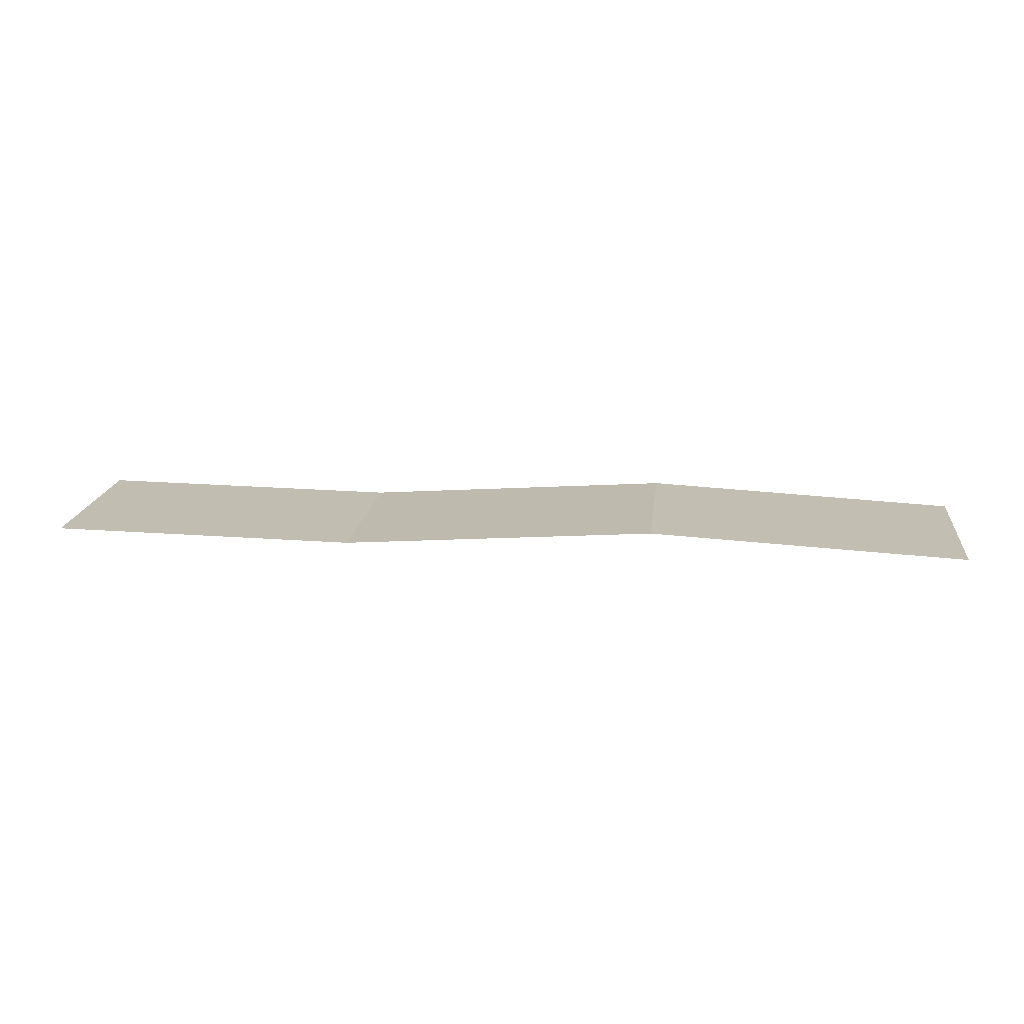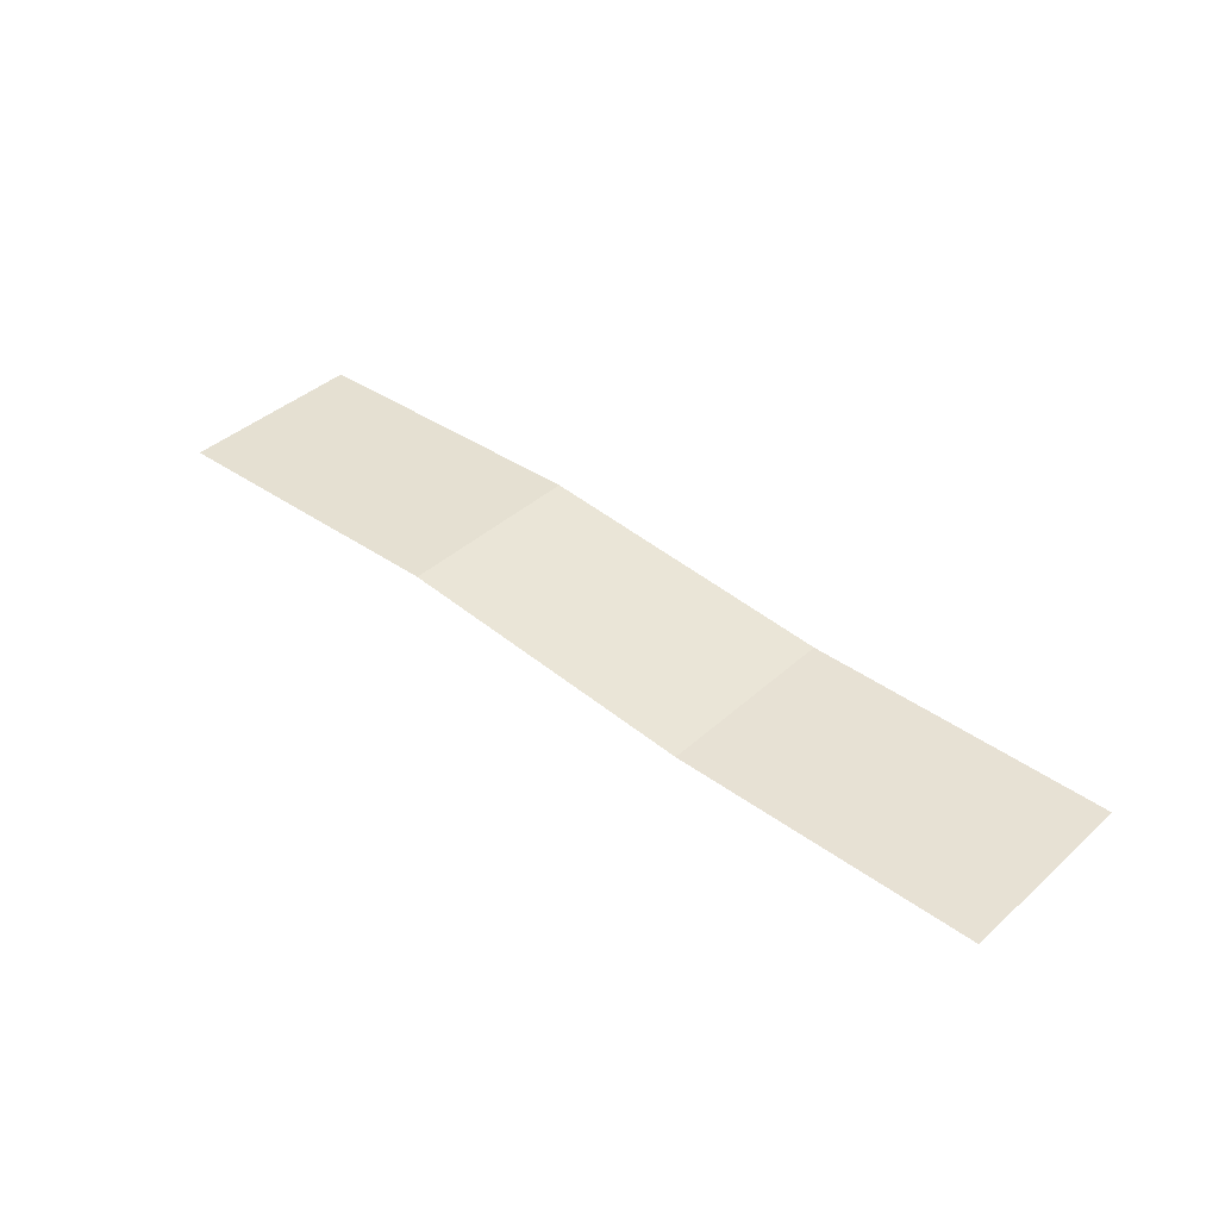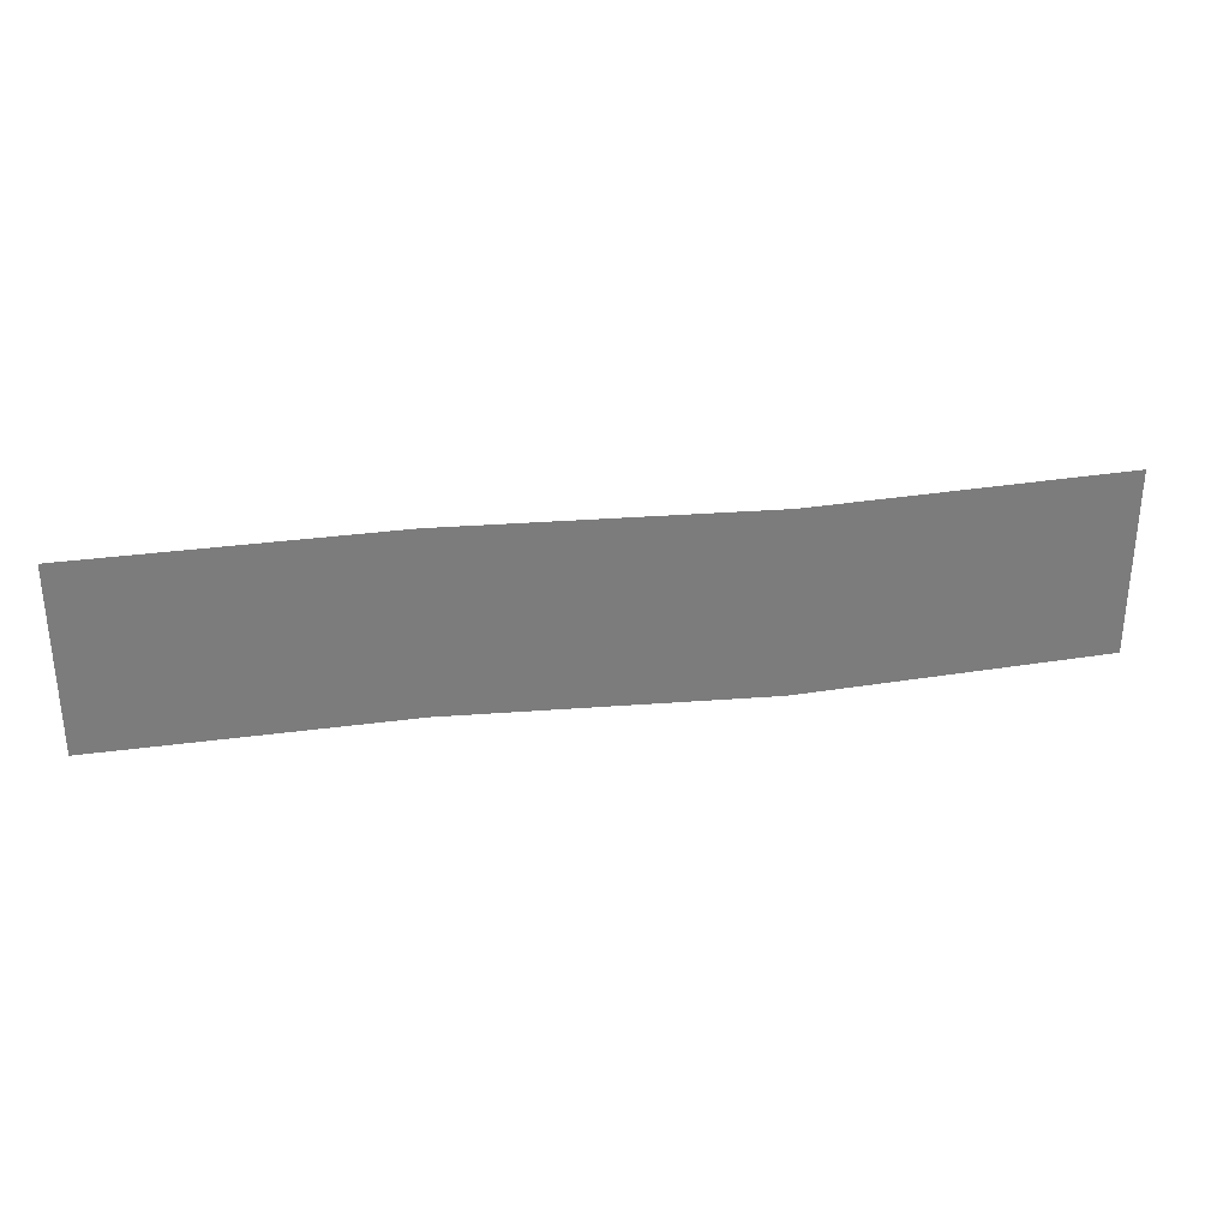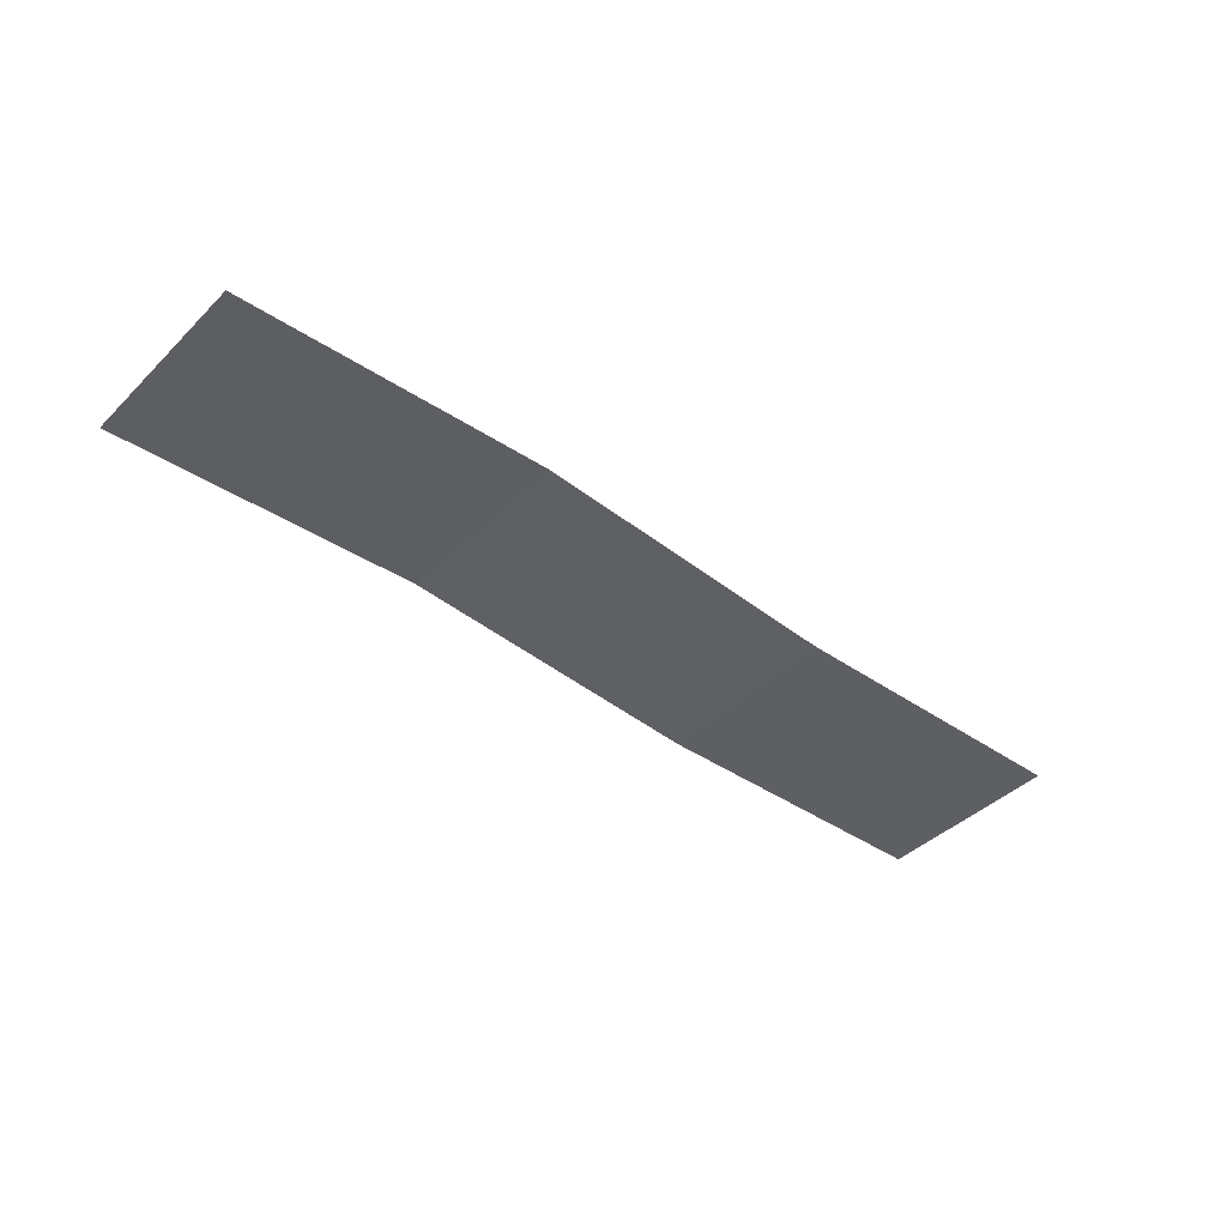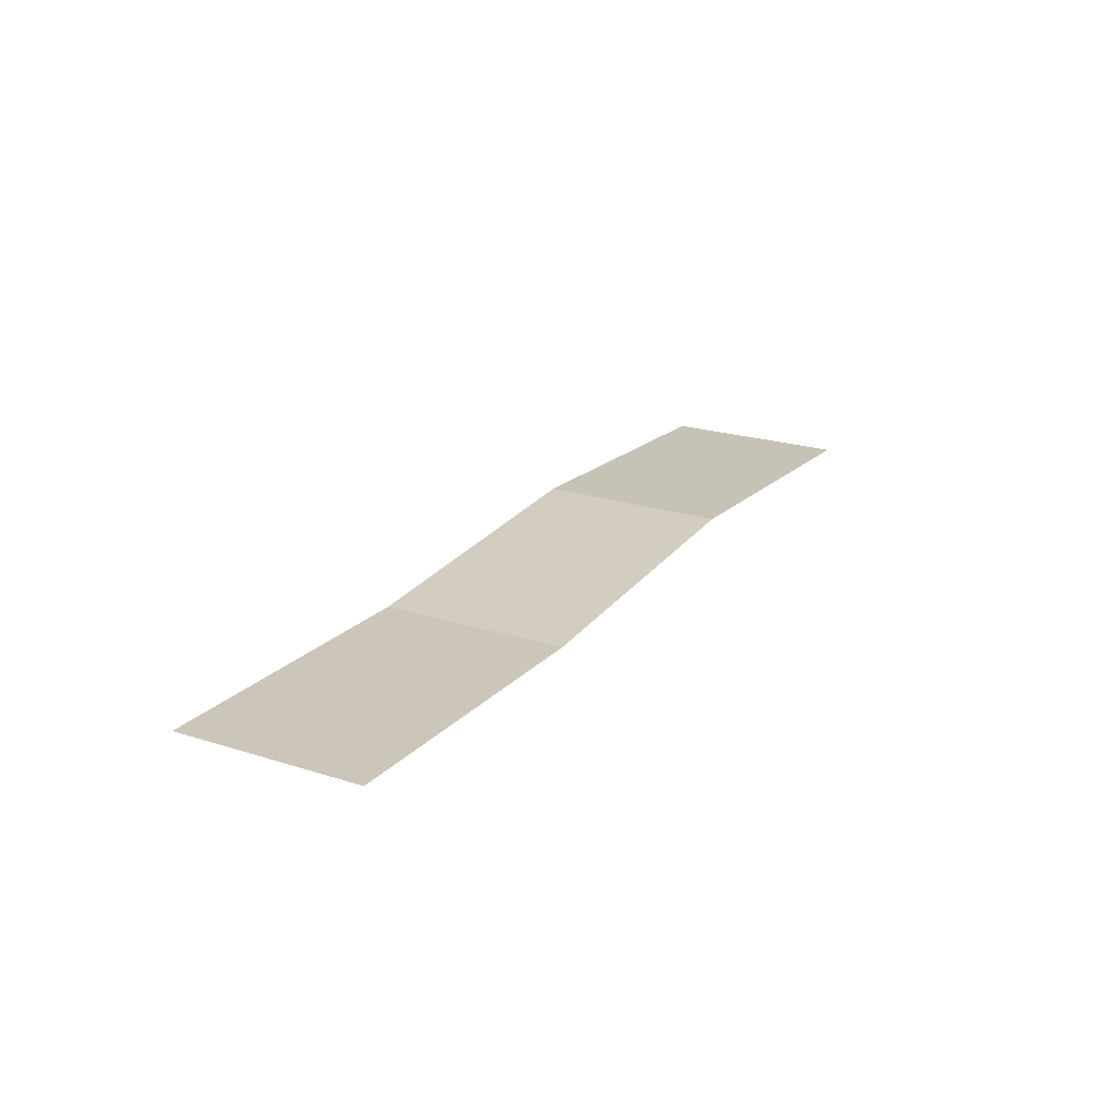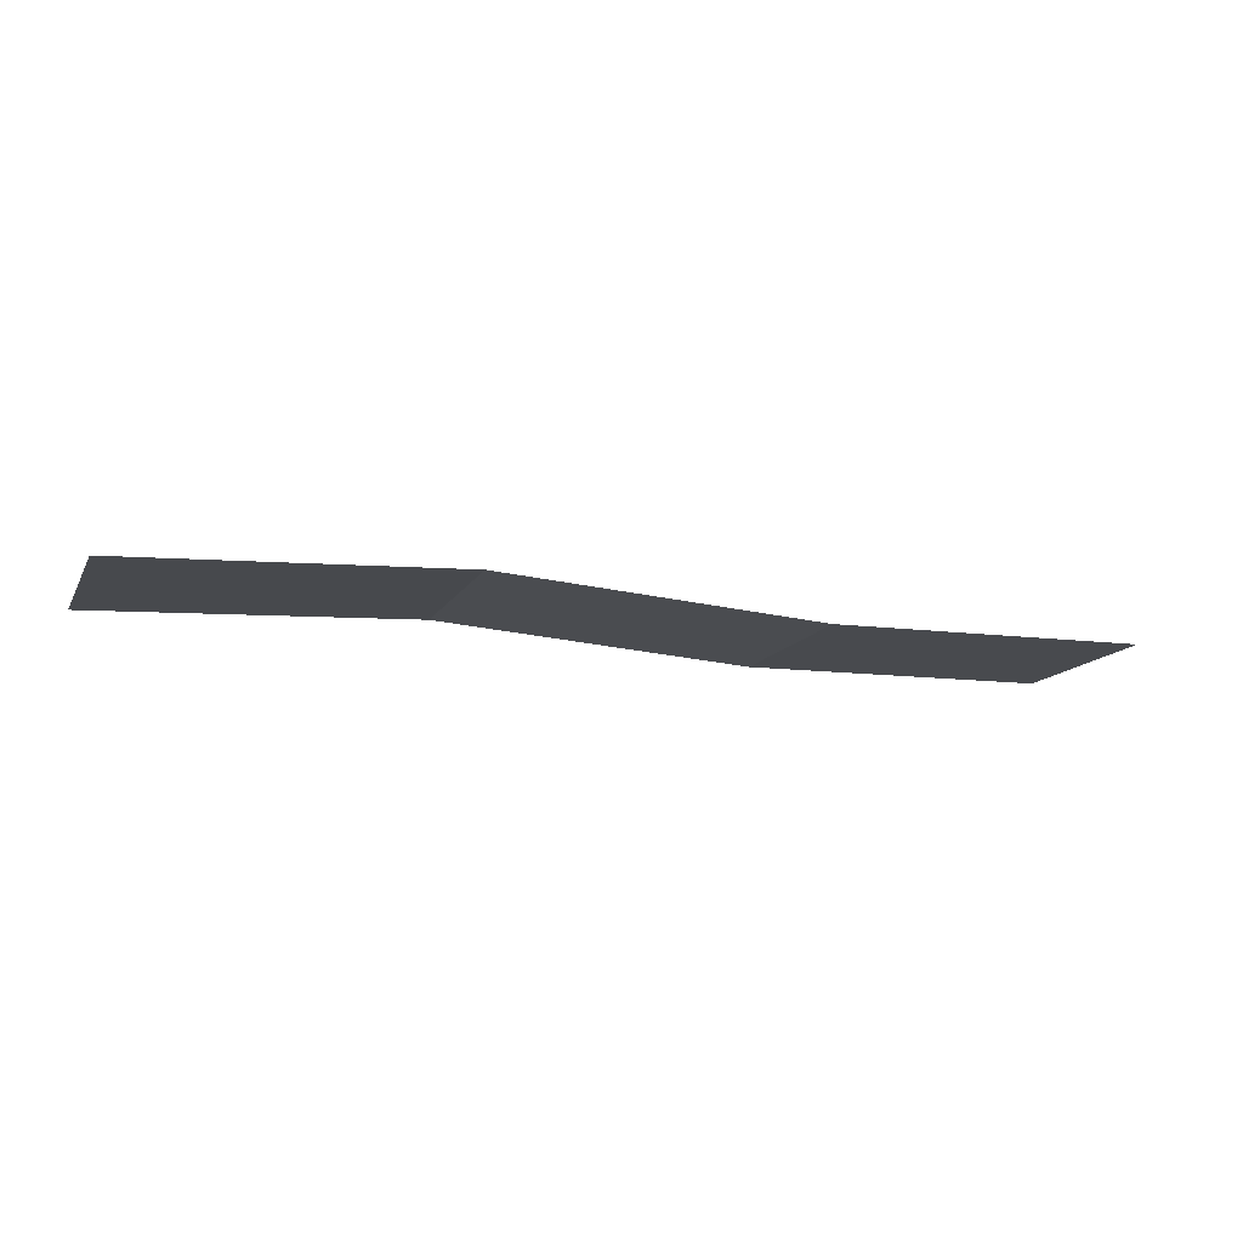
<metadata>
{"format":"obj","ext":"obj","renderer":"f3d","projection":"perspective","resolution":1024,"background":"white","views":[{"elev":16.8,"azim":-173.5,"up":"+Y"},{"elev":40.6,"azim":42.5,"up":"+Y"},{"elev":31.5,"azim":170.0,"up":"+Z"},{"elev":-41.6,"azim":-40.6,"up":"+Y"},{"elev":21.6,"azim":119.5,"up":"+Y"},{"elev":-13.4,"azim":-19.4,"up":"+Y"}]}
</metadata>
<code>
o Plane_Plane.001
v 5 -0.2955 -1
v -4.963 -0.2955 1
v 5 -0.2955 1
v -4.963 -0.2955 -1
v -1.598 -0.1217 -1
v -1.598 -0.1217 1
v 1.736 -0.3476 -1
v 1.736 -0.3476 1
f 5 4 2 6
f 7 5 6 8
f 1 7 8 3

</code>
